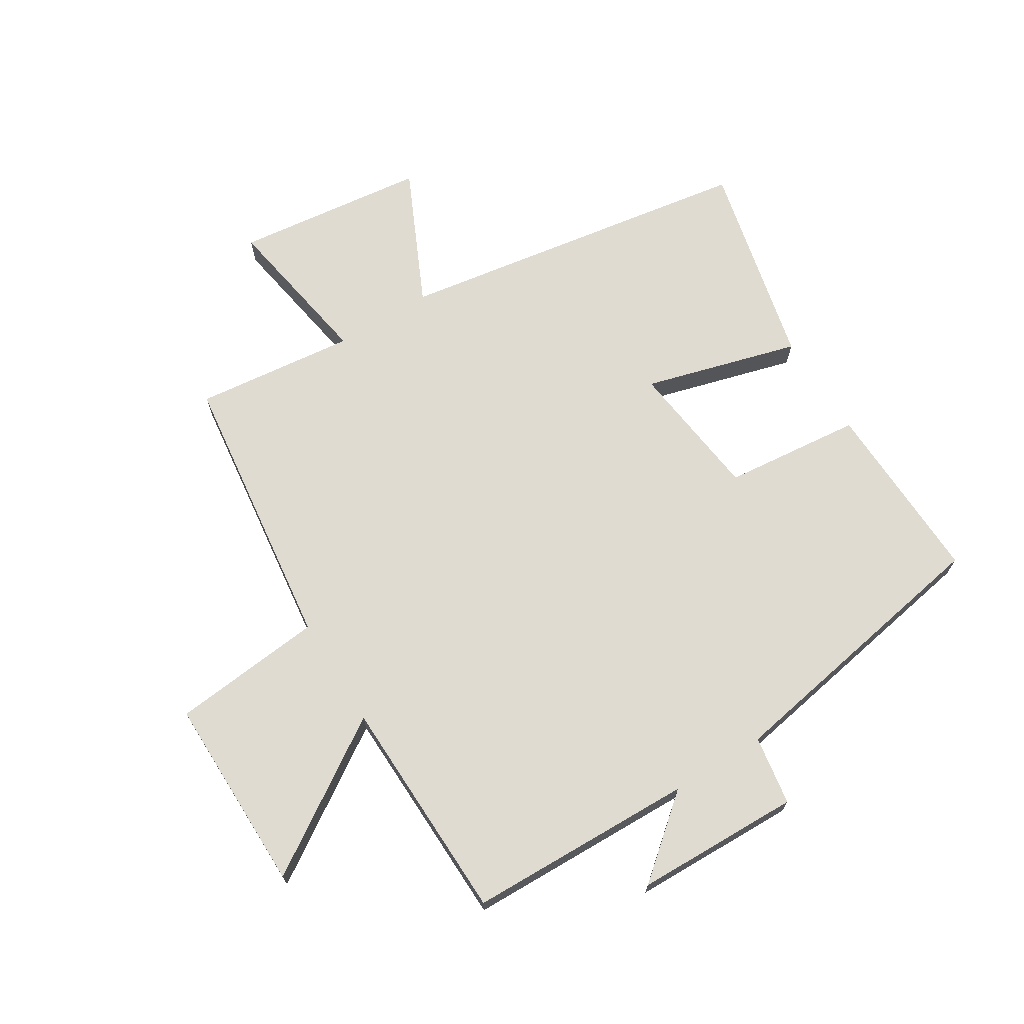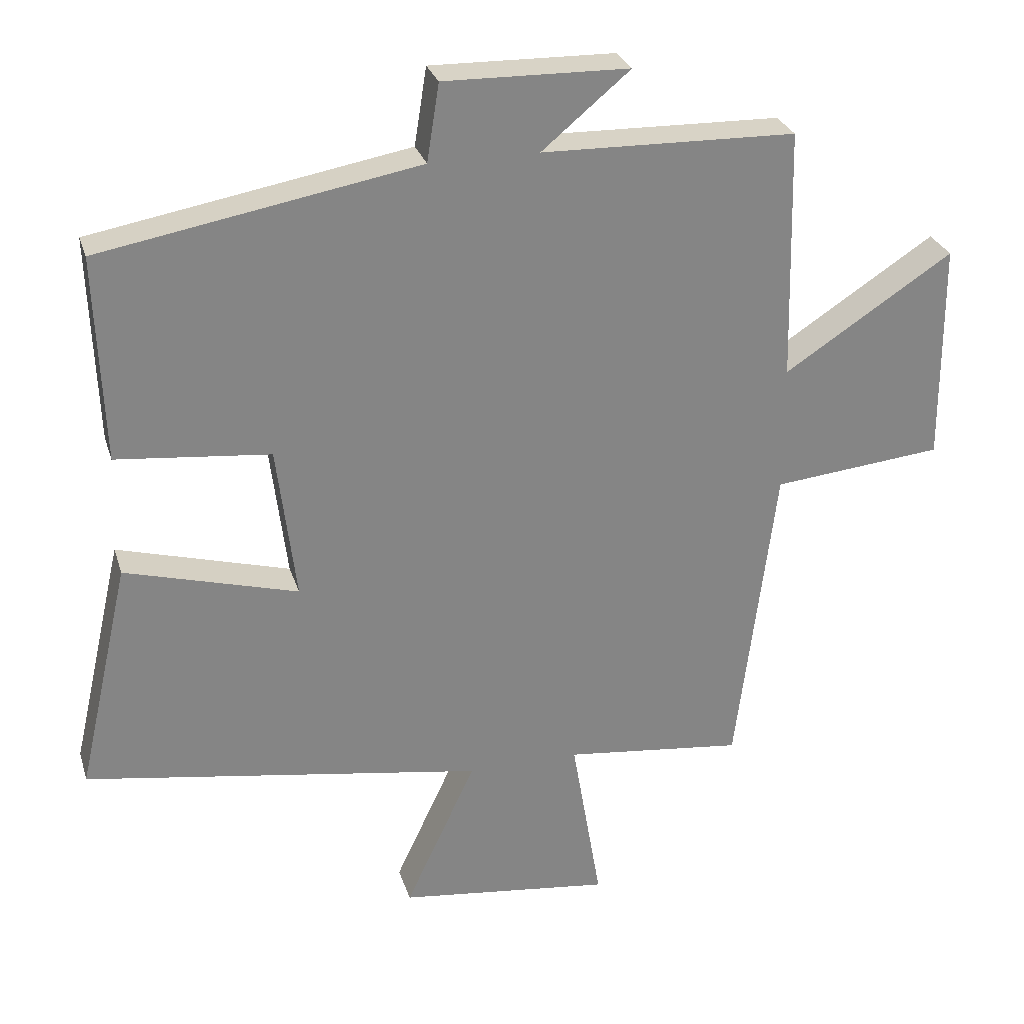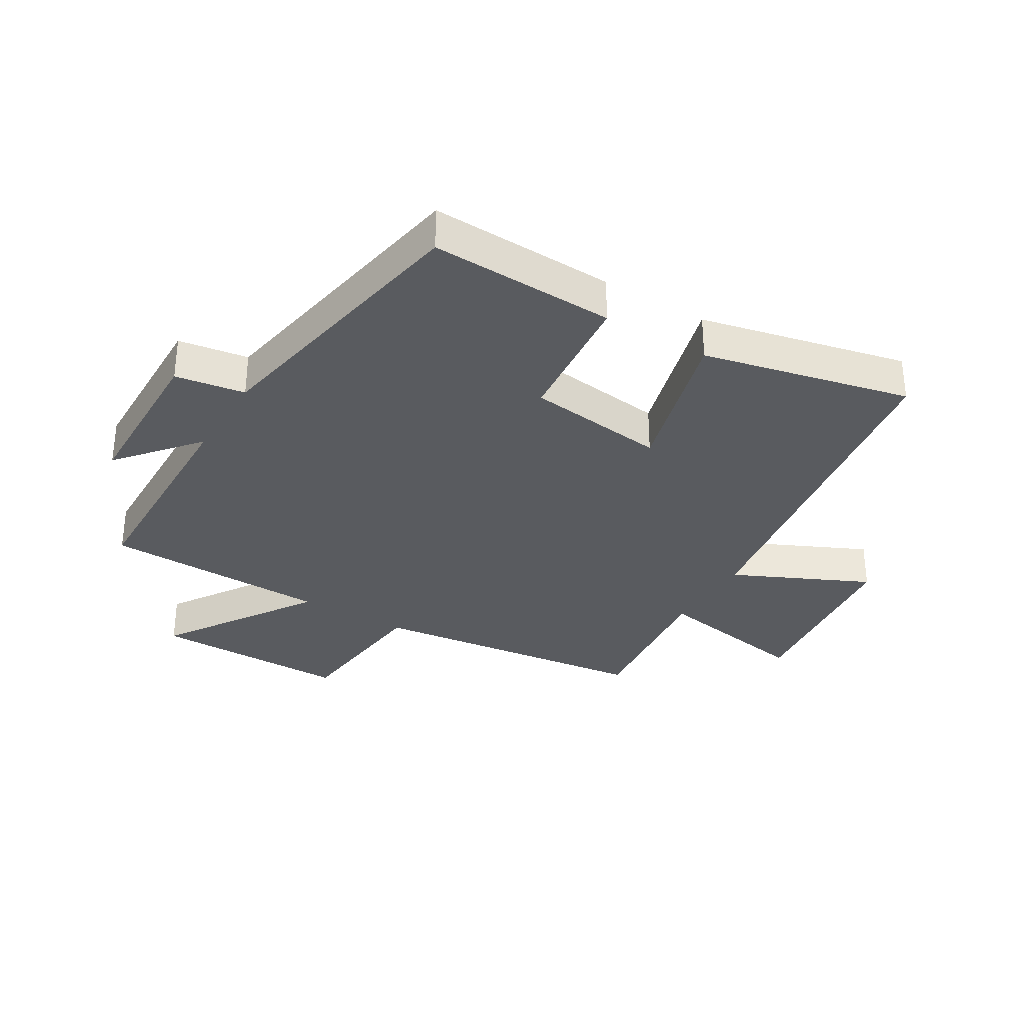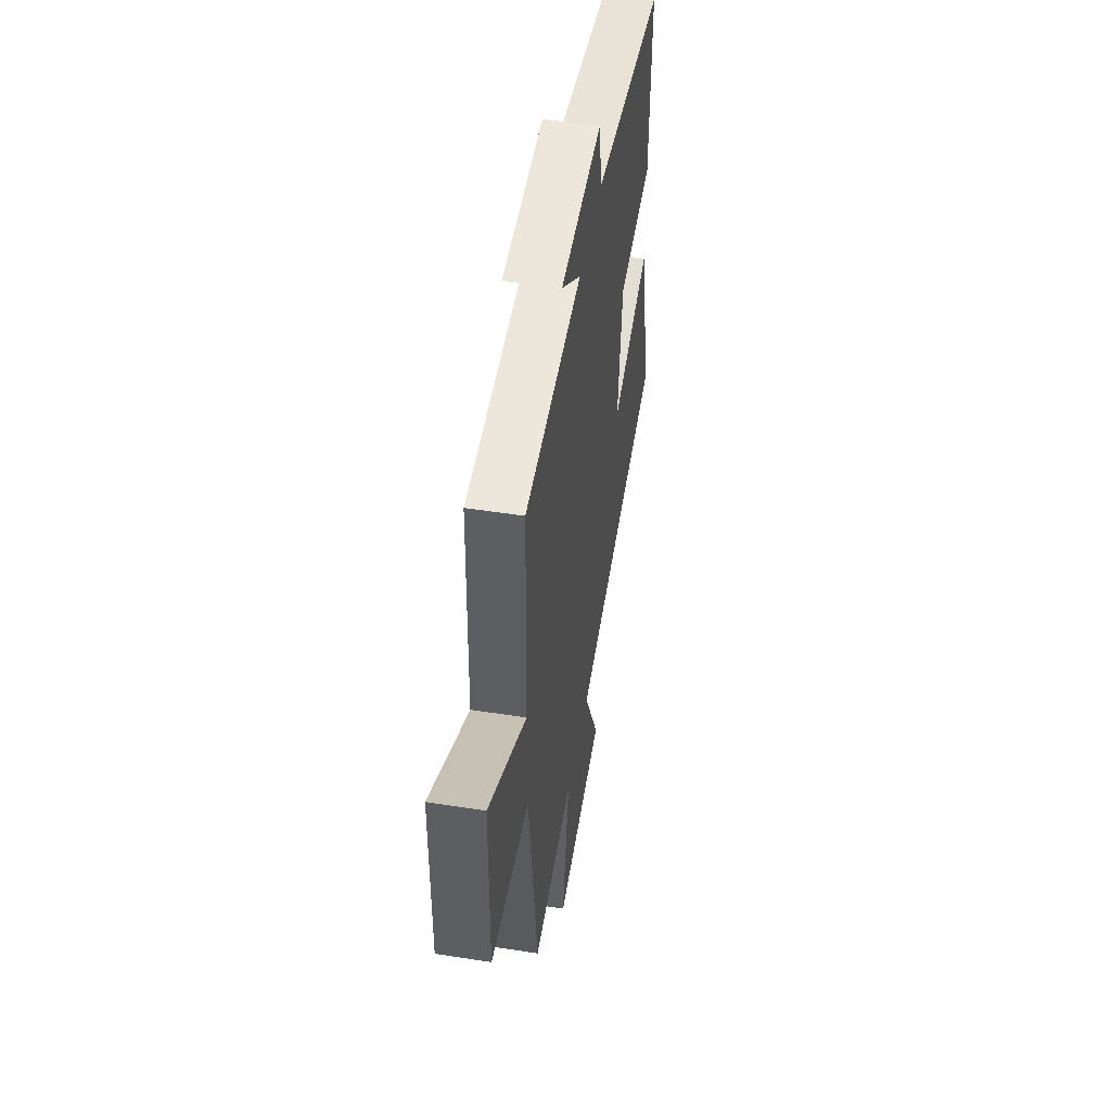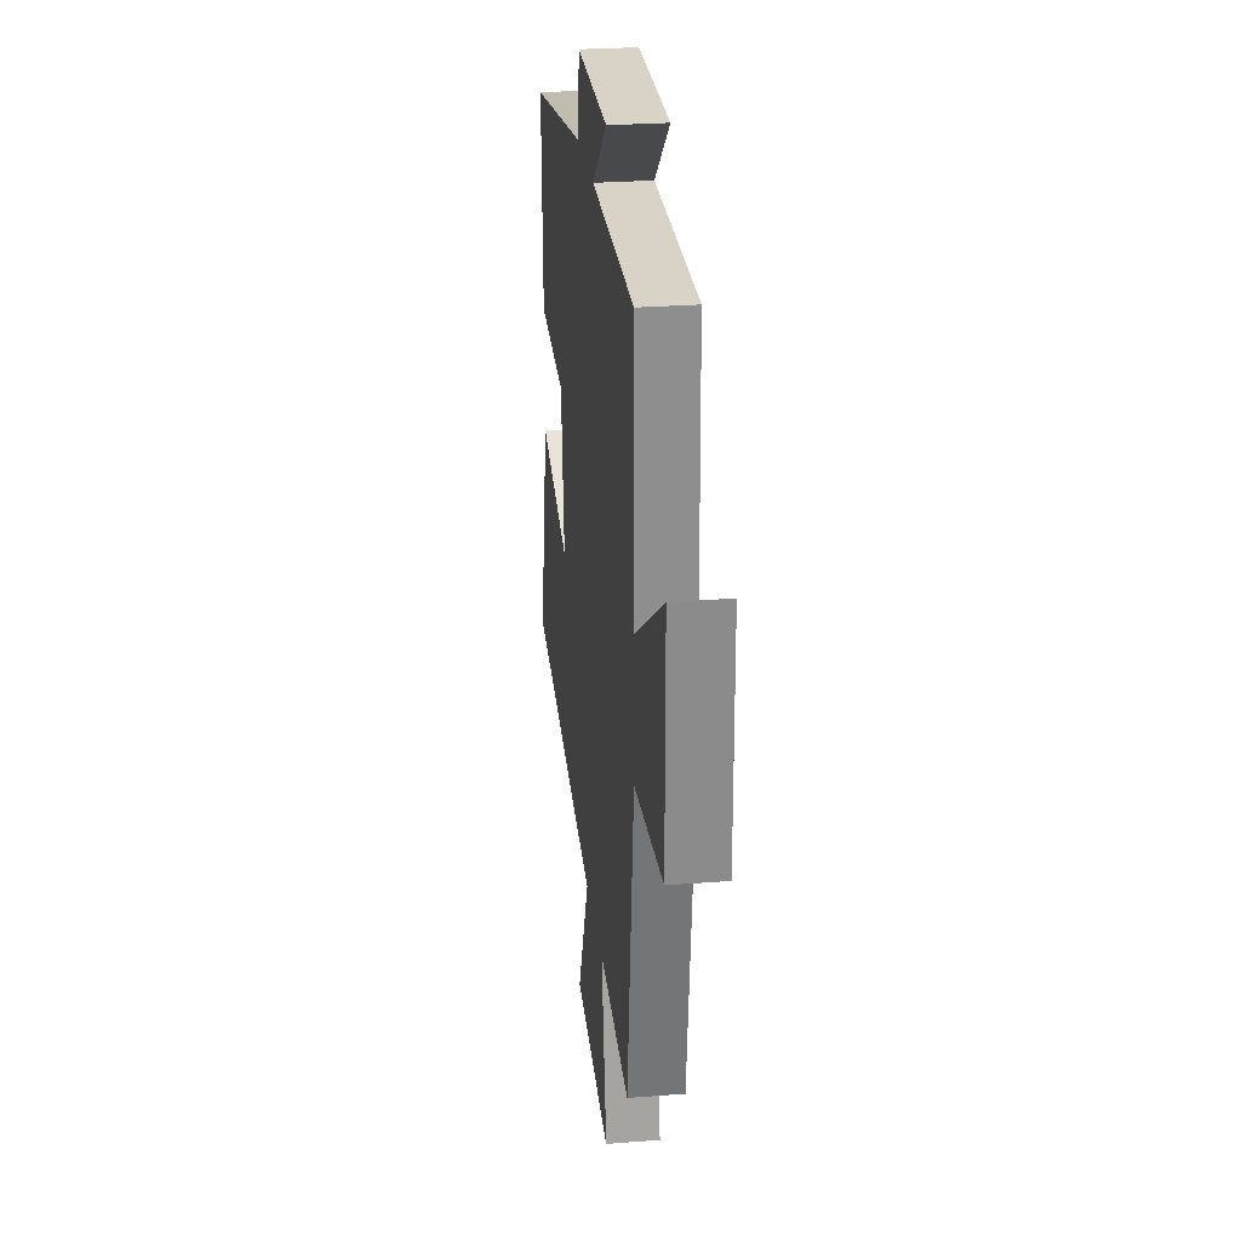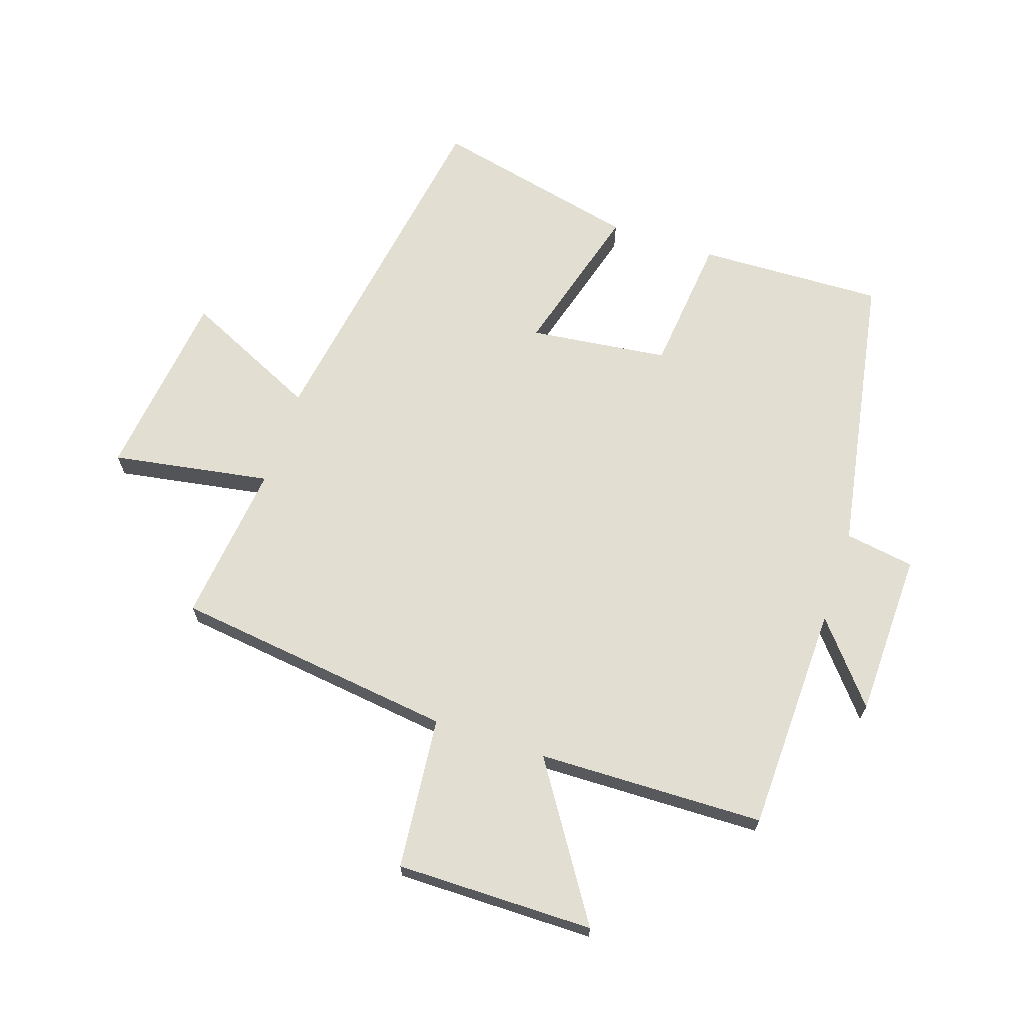
<metadata>
{"format":"obj","ext":"obj","renderer":"f3d","projection":"perspective","resolution":1024,"background":"white","views":[{"elev":69.8,"azim":-31.8,"up":"+Y"},{"elev":28.2,"azim":164.2,"up":"+Z"},{"elev":-32.6,"azim":58.9,"up":"+Y"},{"elev":50.7,"azim":-80.3,"up":"+Z"},{"elev":26.8,"azim":-96.9,"up":"+Z"},{"elev":67.6,"azim":-71.5,"up":"+Y"}]}
</metadata>
<code>
v -0.442 0.07 -0.53
v -0.5 0.07 -0.068
v -0.75 0.07 -0.043
v -0.748 0.07 0.281
v -0.5 0.07 0.12
v -0.491 0.07 0.491
v -0.117 0.07 0.5
v -0.247 0.07 0.608
v 0.025 0.07 0.614
v 0.043 0.07 0.5
v 0.511 0.07 0.417
v 0.5 0.07 0.113
v 0.274 0.07 0.09
v 0.246 0.07 -0.138
v 0.5 0.07 -0.067
v 0.577 0.07 -0.406
v -0.012 0.07 -0.5
v 0.092 0.07 -0.722
v -0.222 0.07 -0.76
v -0.178 0.07 -0.5
v -0.442 0 -0.53
v -0.5 0 -0.068
v -0.75 0 -0.043
v -0.748 0 0.281
v -0.5 0 0.12
v -0.491 0 0.491
v -0.117 0 0.5
v -0.247 0 0.608
v 0.025 0 0.614
v 0.043 0 0.5
v 0.511 0 0.417
v 0.5 0 0.113
v 0.274 0 0.09
v 0.246 0 -0.138
v 0.5 0 -0.067
v 0.577 0 -0.406
v -0.012 0 -0.5
v 0.092 0 -0.722
v -0.222 0 -0.76
v -0.178 0 -0.5
f 17 18 19 20
f 16 17 20
f 15 16 20
f 14 15 20
f 20 1 2
f 14 20 2
f 13 14 2
f 10 11 12 13
f 10 13 2
f 7 8 9 10
f 7 10 2
f 6 7 2
f 5 6 2
f 2 3 4 5
f 40 39 38 37
f 40 37 36
f 40 36 35
f 40 35 34
f 22 21 40
f 22 40 34
f 22 34 33
f 33 32 31 30
f 22 33 30
f 30 29 28 27
f 22 30 27
f 22 27 26
f 22 26 25
f 25 24 23 22
f 1 21 22 2
f 2 22 23 3
f 3 23 24 4
f 4 24 25 5
f 5 25 26 6
f 6 26 27 7
f 7 27 28 8
f 8 28 29 9
f 9 29 30 10
f 10 30 31 11
f 11 31 32 12
f 12 32 33 13
f 13 33 34 14
f 14 34 35 15
f 15 35 36 16
f 16 36 37 17
f 17 37 38 18
f 18 38 39 19
f 19 39 40 20
f 20 40 21 1

</code>
